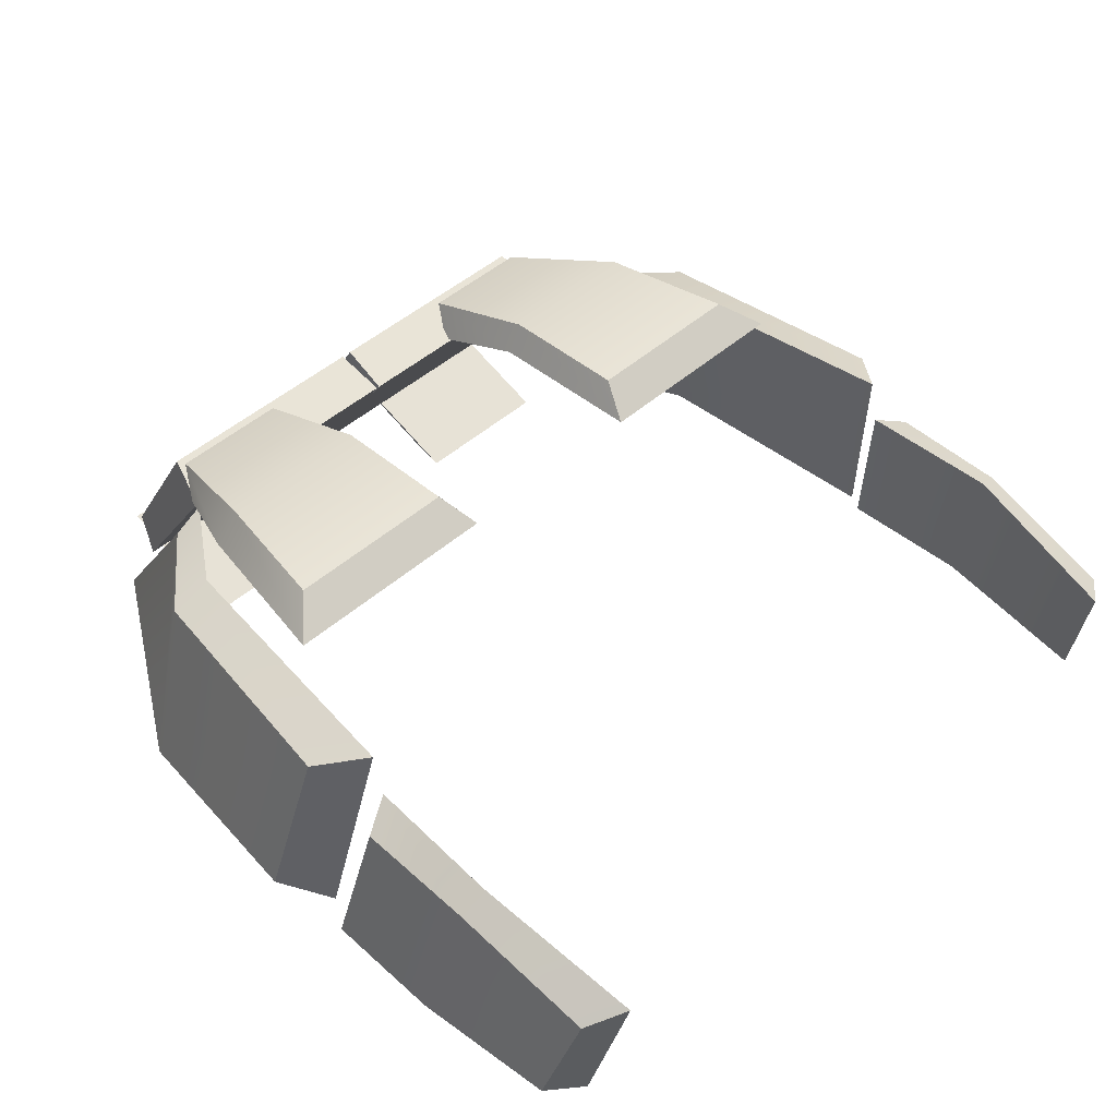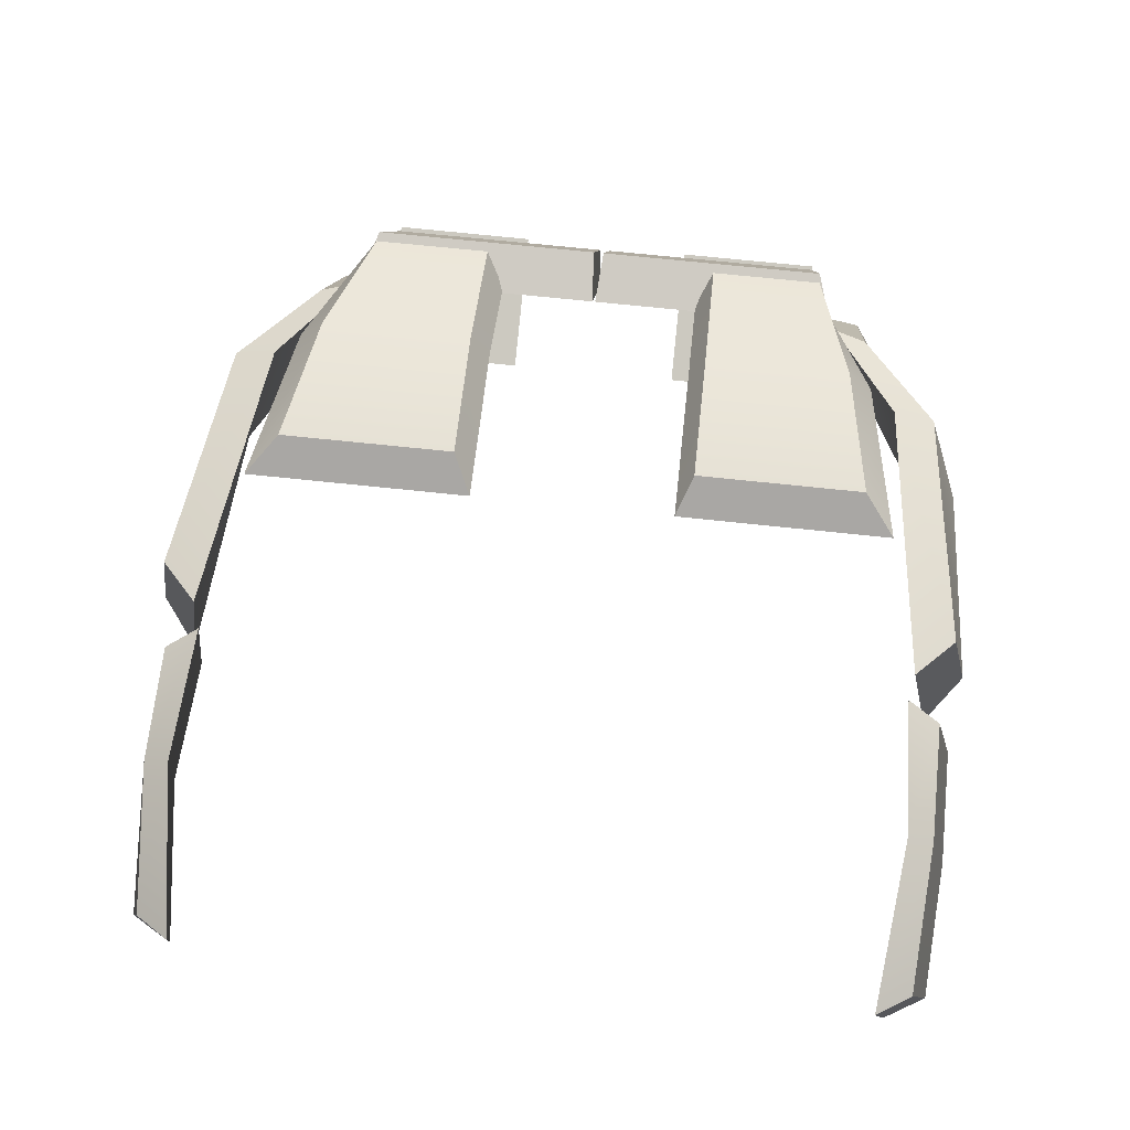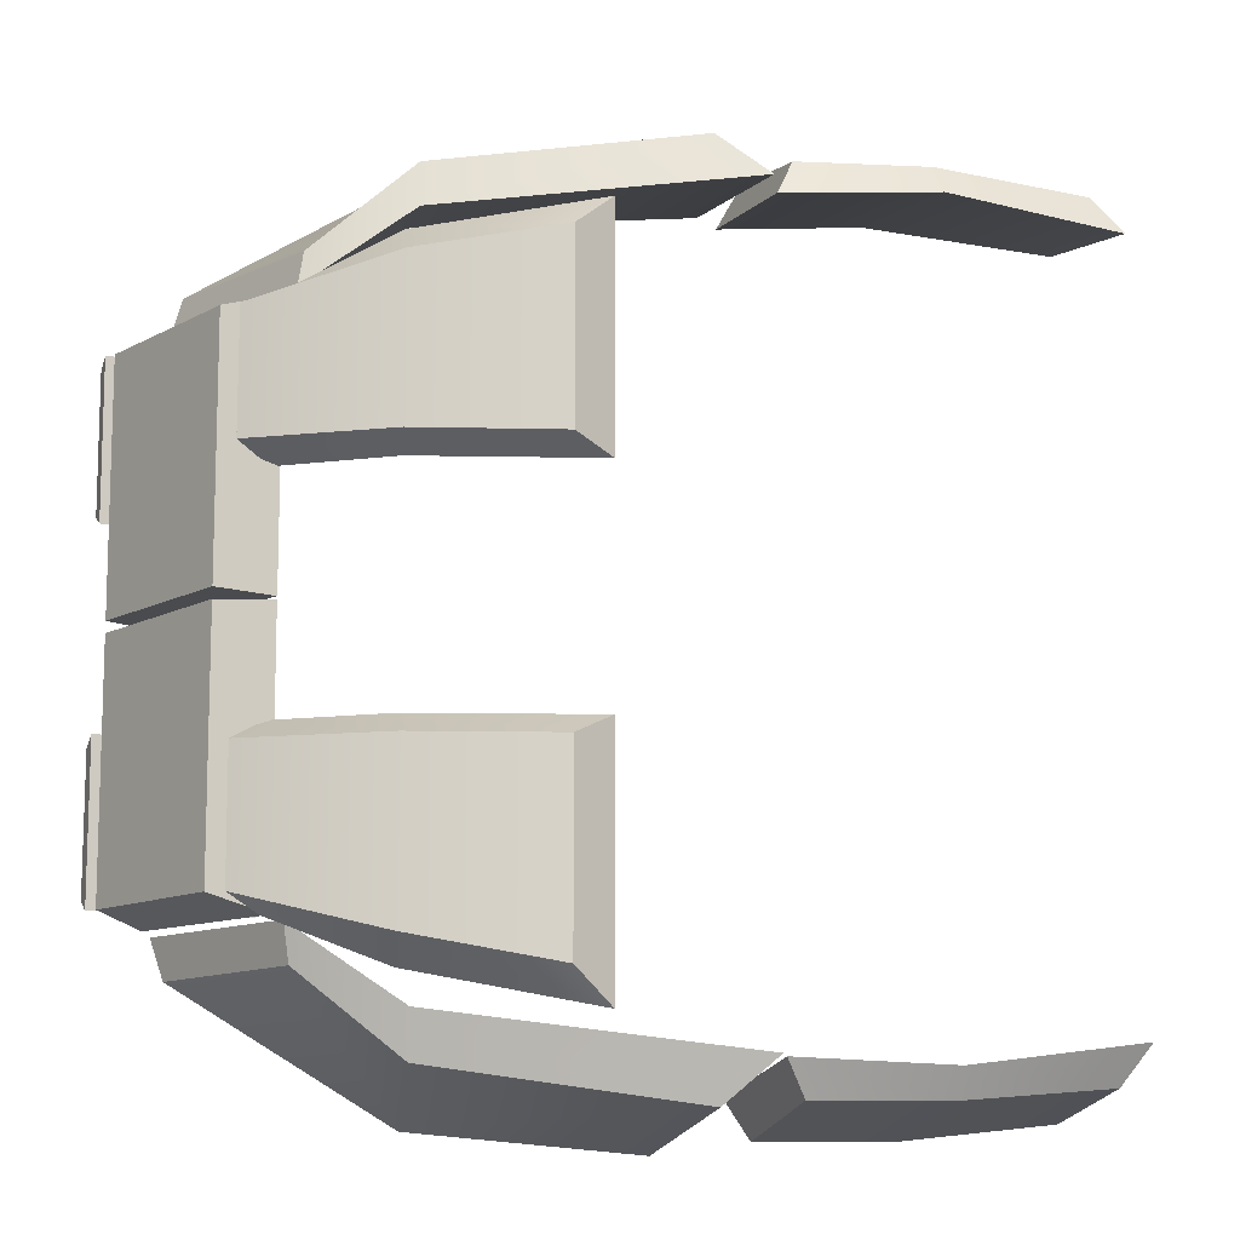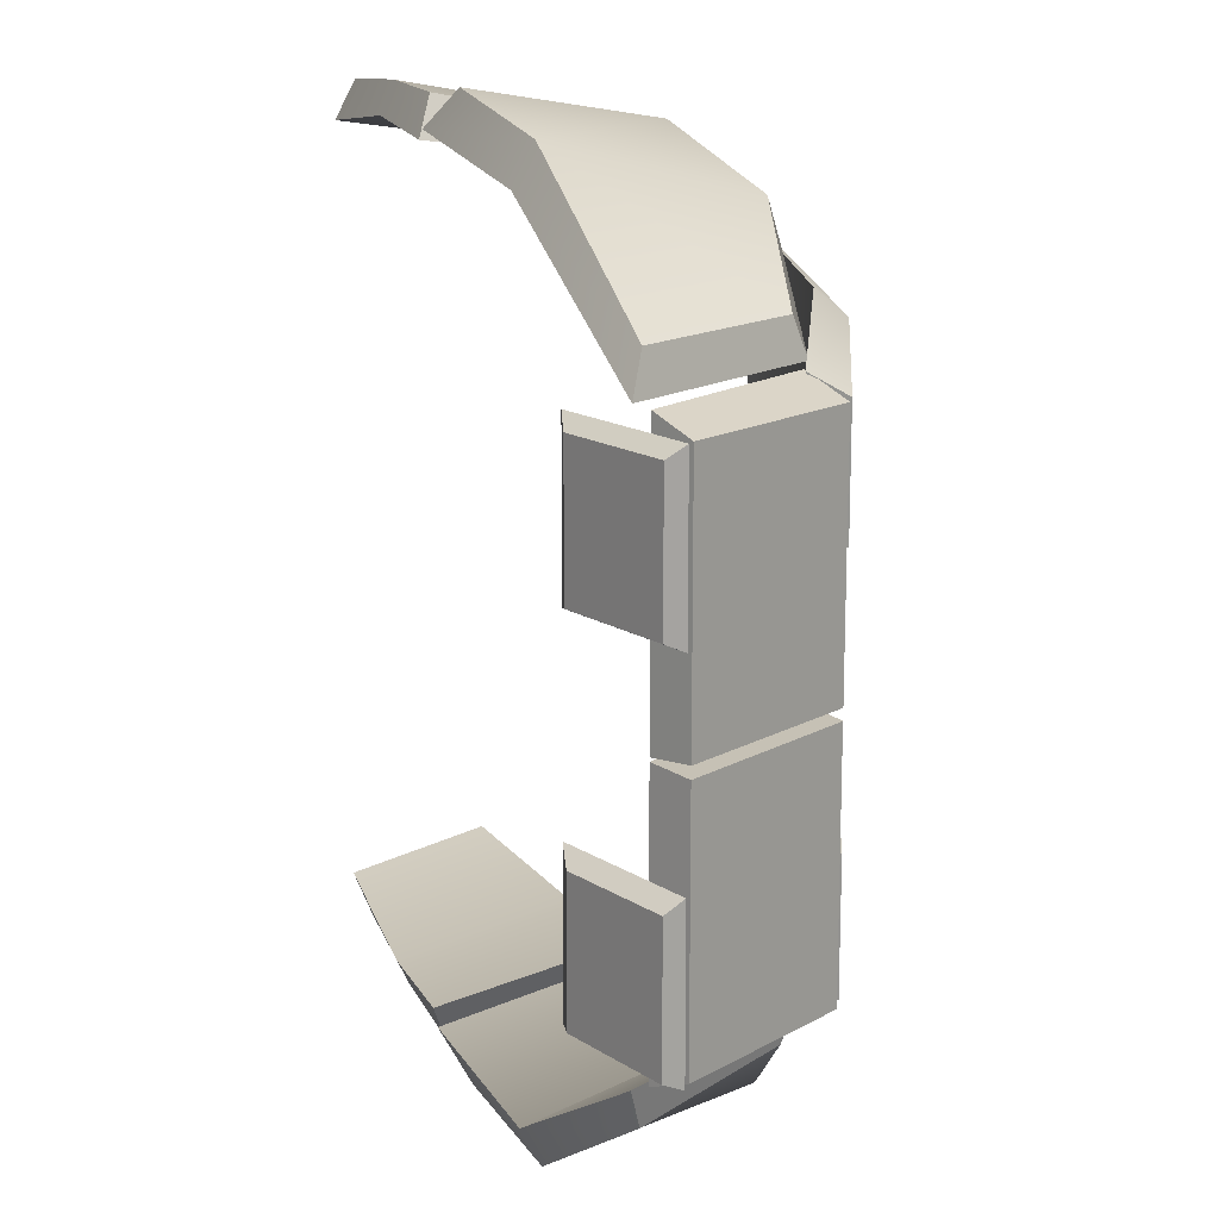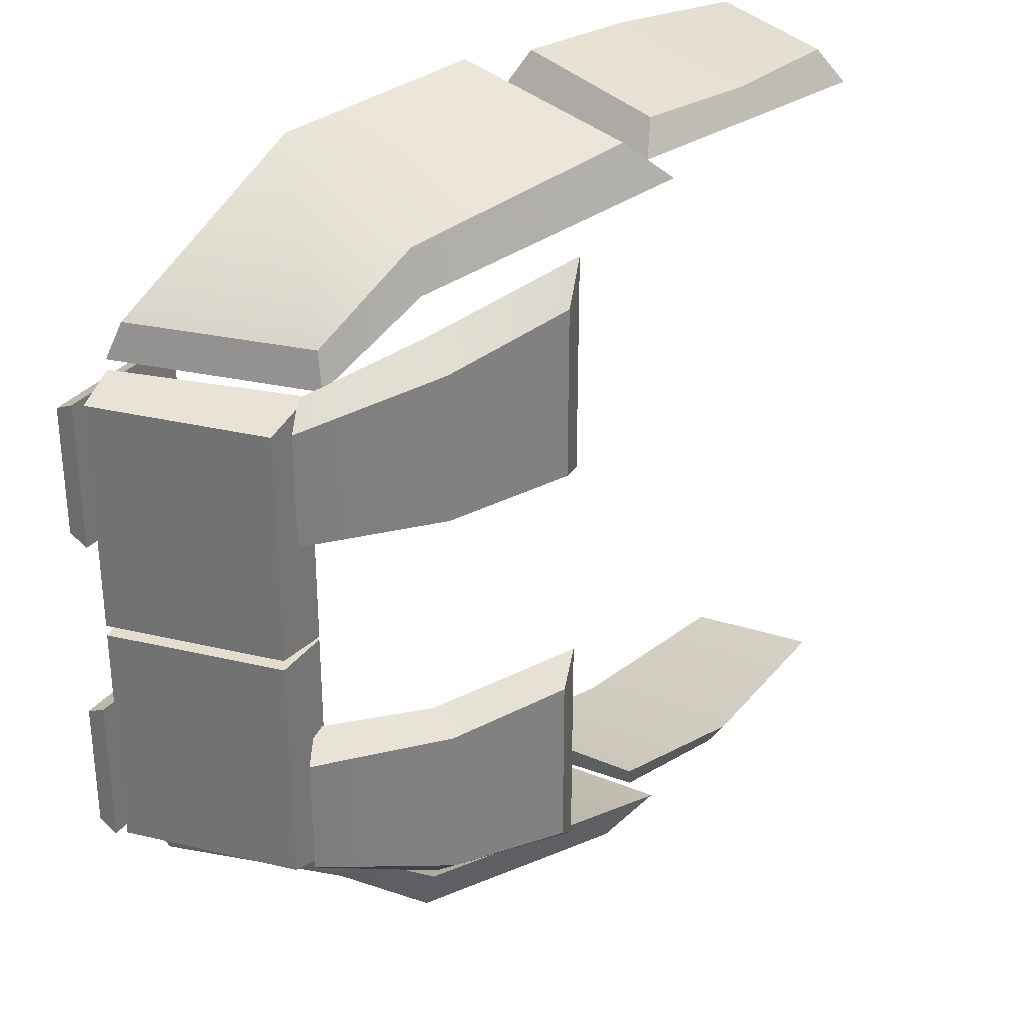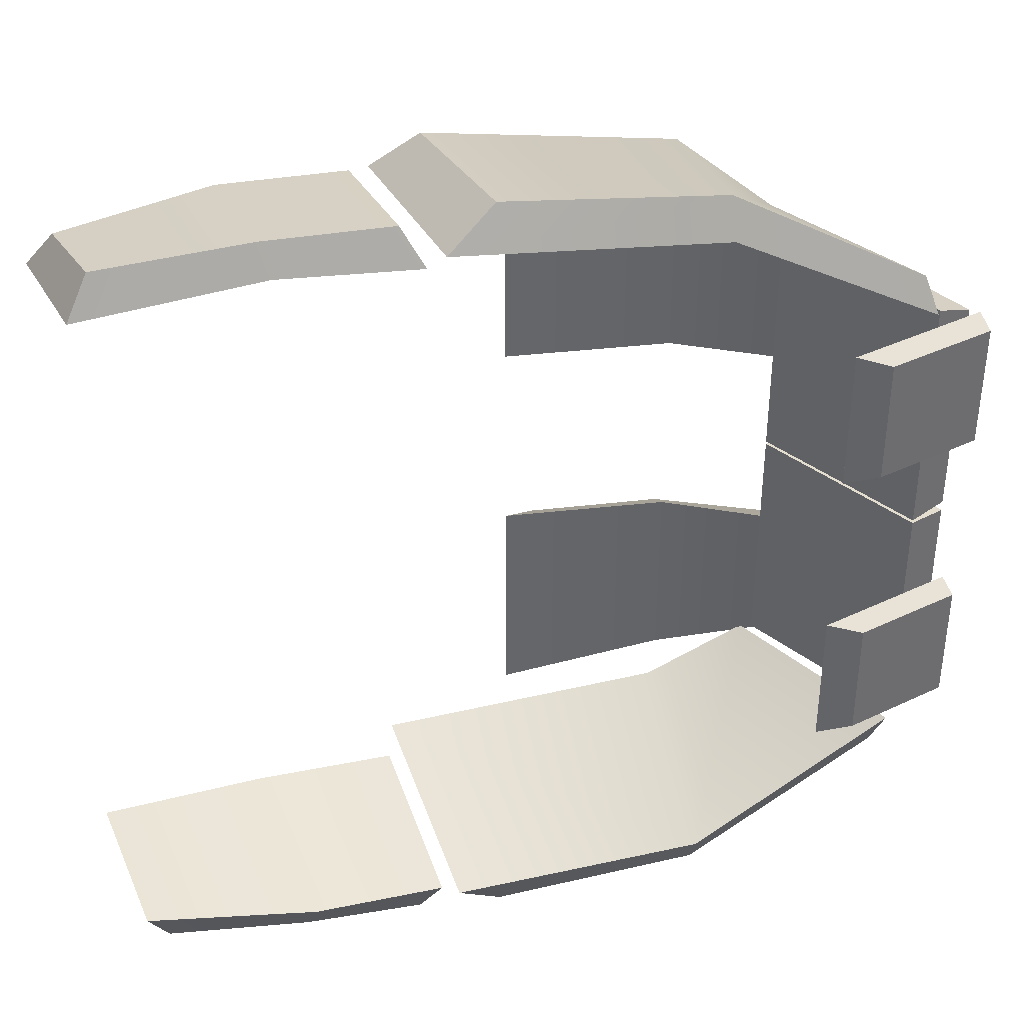
<metadata>
{"format":"obj","ext":"obj","renderer":"f3d","projection":"perspective","resolution":1024,"background":"white","views":[{"elev":47.5,"azim":-134.7,"up":"+Y"},{"elev":67.4,"azim":-83.8,"up":"+Y"},{"elev":-11.2,"azim":173.7,"up":"+Z"},{"elev":15.5,"azim":72.0,"up":"+Z"},{"elev":31.0,"azim":140.0,"up":"+Z"},{"elev":38.7,"azim":-11.7,"up":"+Z"}]}
</metadata>
<code>
g default
v 3.254 -0.7204 17.94
v 2.284 -0.009457 19.64
v -11.04 -0.7711 17.28
v -10.04 -0.05854 19.12
v -12.4 5.722 16.18
v -11.19 5.023 17.9
v 2.041 7.59 16.69
v 1.283 6.889 18.27
v -2.94 -0.7448 18.26
v -3.358 -0.0378 19.64
v -4.626 7.584 16.99
v -4.359 6.861 18.27
v 21.7 -0.7228 4.186
v 23.3 -1.139 4.619
v 21.7 -0.7228 11.03
v 23.3 -1.139 10.6
v 28.1 1.504 11.03
v 28.3 0.6033 10.6
v 28.1 1.504 4.186
v 28.3 0.6033 4.619
v 28.12 1.514 -4.168
v 28.35 0.6228 -4.601
v 28.13 1.518 -11.01
v 28.36 0.6258 -10.58
v 21.67 -0.7308 -11.02
v 23.36 -1.115 -10.58
v 21.66 -0.7342 -4.173
v 23.35 -1.118 -4.605
v 25.99 0.9543 11.74
v 27.71 1.801 11
v 21.04 8.171 11.74
v 23.41 8.901 11
v 21.04 8.171 0.07238
v 23.41 8.901 0.2402
v 25.99 0.9543 0.07238
v 27.71 1.801 0.2402
v 21.04 8.176 -11.73
v 23.41 8.905 -10.99
v 25.98 0.959 -11.74
v 27.71 1.806 -11
v 25.99 0.9495 -0.07838
v 27.71 1.797 -0.2478
v 21.05 8.166 -0.06756
v 23.42 8.896 -0.2384
v 8.732 10.75 -15.2
v 10.35 11.98 -13.7
v 21.43 8.063 -11.74
v 22.66 9.291 -11
v 21.44 8.059 -4.577
v 22.67 9.288 -5.457
v 8.743 10.75 -4.566
v 10.36 11.98 -5.448
v 16.58 10.27 -13.76
v 16.58 11.66 -12.59
v 16.58 10.27 -4.572
v 16.58 11.66 -5.452
v 21.43 8.06 11.74
v 22.67 9.288 11
v 8.741 10.75 15.21
v 10.36 11.98 13.71
v 8.741 10.75 5.032
v 10.36 11.98 5.754
v 21.43 8.06 5.032
v 22.67 9.288 5.754
v 16.58 10.27 13.76
v 16.58 11.66 12.59
v 16.58 10.27 5.032
v 16.58 11.66 5.754
v 2.498 9.759 -16.68
v 4.673 8.833 -18.6
v 4.05 -0.7842 -18.45
v 6.227 0.1154 -20.19
v 25.7 0.4187 -11.93
v 25.13 0.9469 -13.67
v 20.56 8.525 -11.94
v 20.33 7.997 -13.54
v 15.99 -0.7403 -17.58
v 15.99 0.1393 -19.29
v 15.99 9.274 -15.07
v 15.99 8.683 -17.05
v 2.498 9.759 16.66
v 4.673 8.833 18.58
v 4.05 -0.7842 18.44
v 6.227 0.1154 20.18
v 25.7 0.4187 11.91
v 25.13 0.9469 13.65
v 20.56 8.525 11.92
v 20.33 7.997 13.53
v 15.99 -0.7403 17.57
v 15.99 0.1393 19.27
v 15.99 9.274 15.05
v 15.99 8.683 17.03
v -11.09 -0.7763 -17.08
v -10.11 -0.1082 -18.92
v 3.201 -0.7355 -17.94
v 2.21 -0.06774 -19.64
v 2.008 7.593 -16.69
v 1.198 6.791 -18.27
v -12.43 5.735 -15.98
v -11.27 4.934 -17.7
v -2.982 -0.7558 -18.26
v -3.421 -0.0917 -19.64
v -4.659 7.592 -16.99
v -4.442 6.767 -18.27
g polySurface56
f 1 2 10 9
f 3 4 6 5
f 5 6 12 11
f 7 8 2 1
f 2 8 12 10
f 7 1 9 11
f 9 10 4 3
f 11 12 8 7
f 10 12 6 4
f 11 9 3 5
f 13 14 16 15
f 15 16 18 17
f 17 18 20 19
f 19 20 14 13
f 14 20 18 16
f 19 13 15 17
f 21 22 24 23
f 23 24 26 25
f 25 26 28 27
f 27 28 22 21
f 22 28 26 24
f 27 21 23 25
f 29 30 32 31
f 31 32 34 33
f 33 34 36 35
f 35 36 30 29
f 30 36 34 32
f 35 29 31 33
f 37 38 40 39
f 39 40 42 41
f 41 42 44 43
f 43 44 38 37
f 38 44 42 40
f 43 37 39 41
f 45 46 54 53
f 47 48 50 49
f 49 50 56 55
f 51 52 46 45
f 46 52 56 54
f 51 45 53 55
f 53 54 48 47
f 55 56 52 51
f 54 56 50 48
f 55 53 47 49
f 57 58 66 65
f 59 60 62 61
f 61 62 68 67
f 63 64 58 57
f 58 64 68 66
f 63 57 65 67
f 65 66 60 59
f 67 68 64 63
f 66 68 62 60
f 67 65 59 61
f 69 70 72 71
f 71 72 78 77
f 73 74 76 75
f 75 76 80 79
f 70 80 78 72
f 75 79 77 73
f 77 78 74 73
f 79 80 70 69
f 78 80 76 74
f 77 79 69 71
f 81 82 84 83
f 83 84 90 89
f 85 86 88 87
f 87 88 92 91
f 82 92 90 84
f 87 91 89 85
f 89 90 86 85
f 91 92 82 81
f 90 92 88 86
f 89 91 81 83
f 93 94 102 101
f 95 96 98 97
f 97 98 104 103
f 99 100 94 93
f 94 100 104 102
f 99 93 101 103
f 101 102 96 95
f 103 104 100 99
f 102 104 98 96
f 103 101 95 97

</code>
